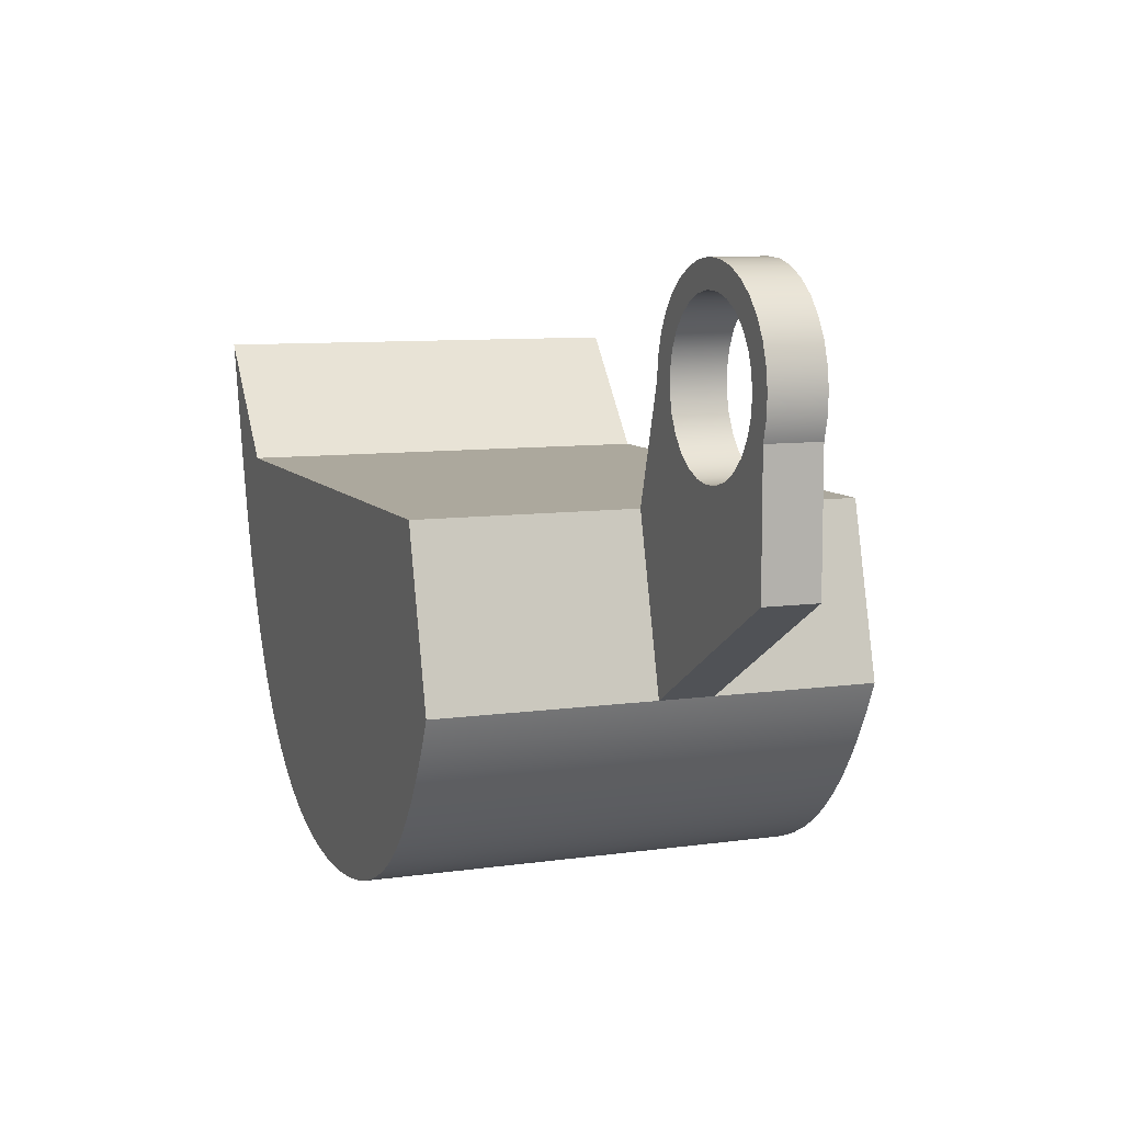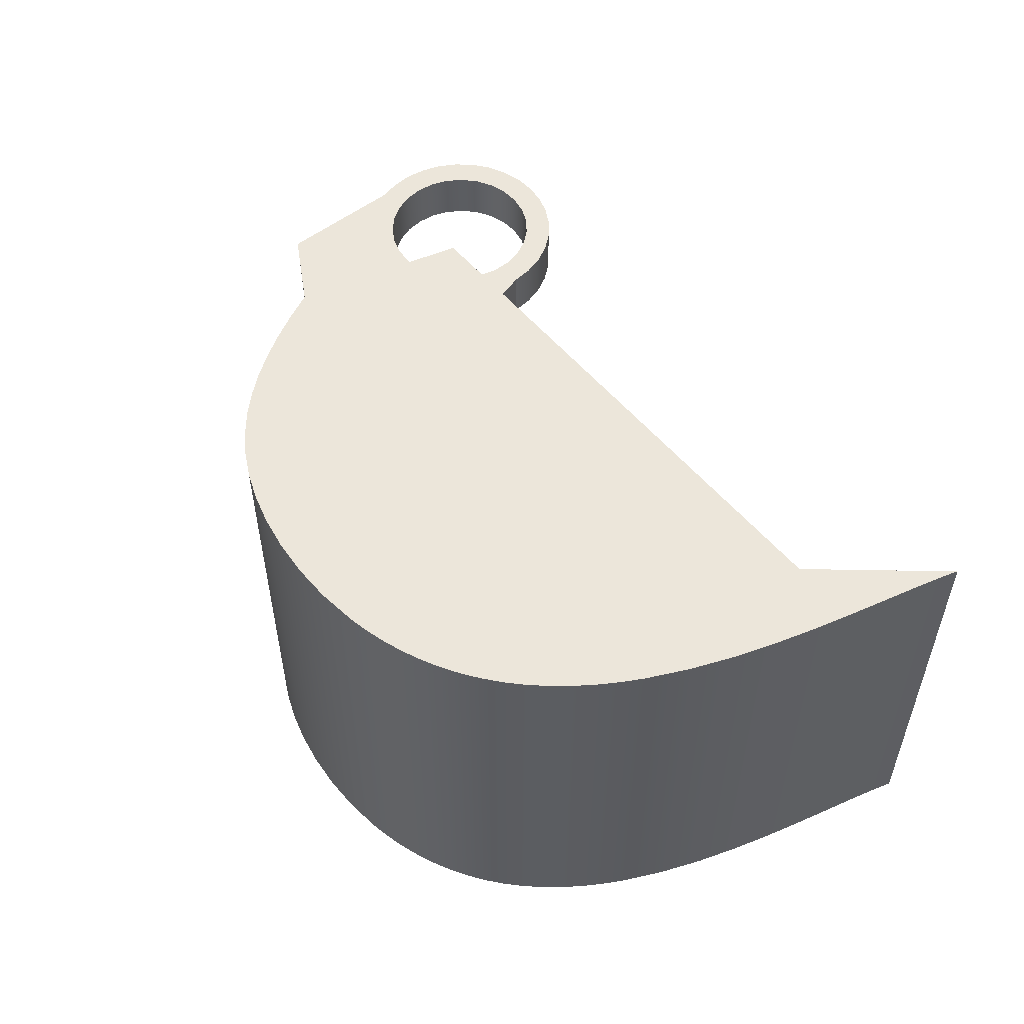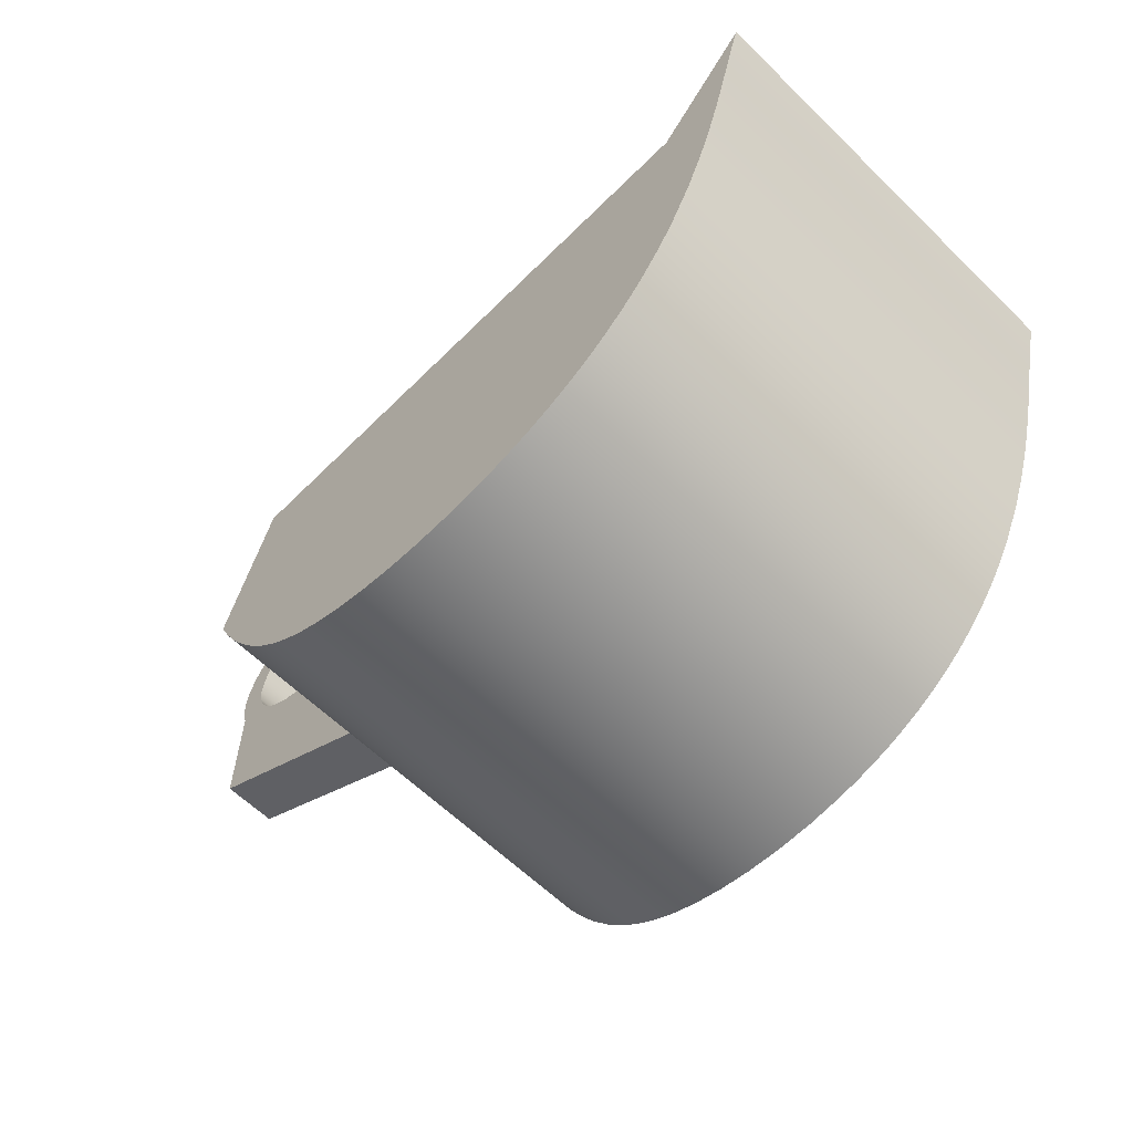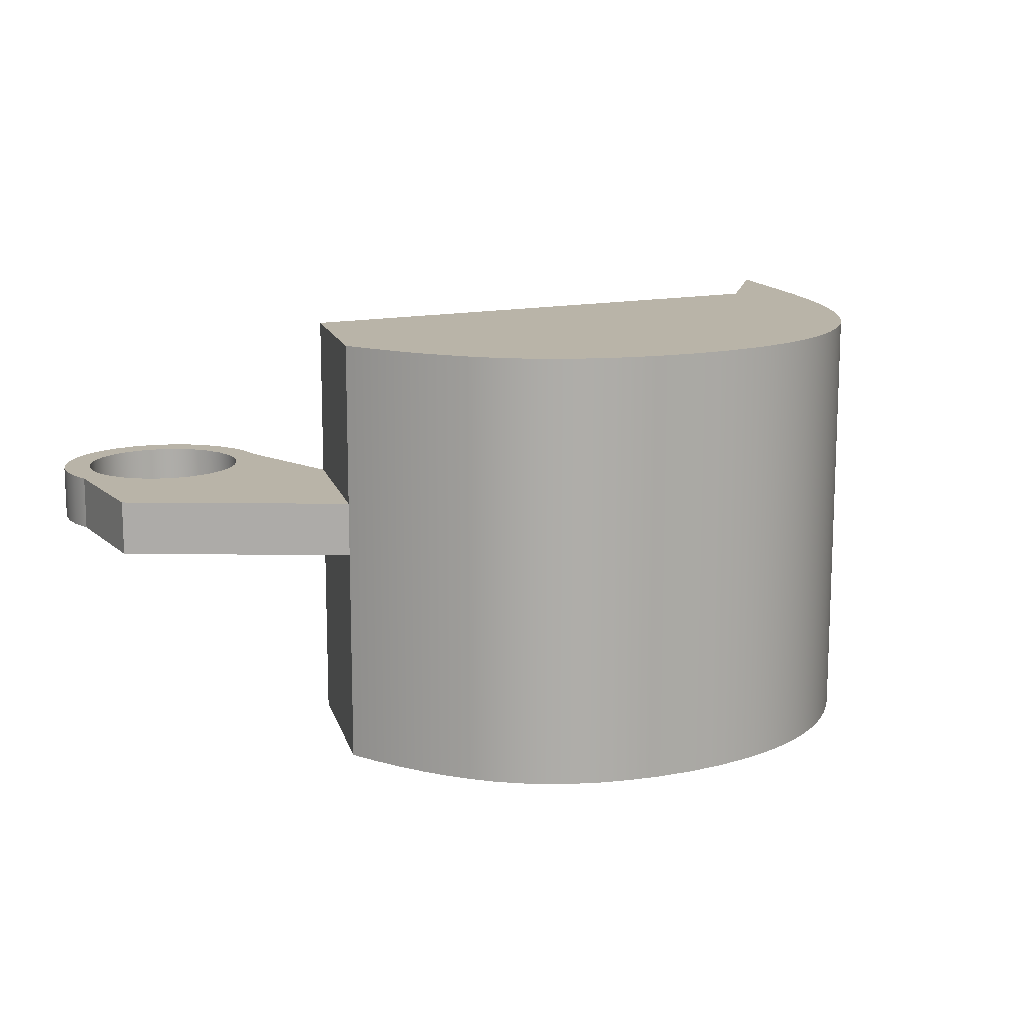
<metadata>
{"format":"obj","ext":"obj","renderer":"f3d","projection":"perspective","resolution":1024,"background":"white","views":[{"elev":8.6,"azim":-111.2,"up":"+Y"},{"elev":54.3,"azim":51.0,"up":"+Z"},{"elev":-61.5,"azim":45.3,"up":"+Y"},{"elev":13.2,"azim":-28.5,"up":"+Z"}]}
</metadata>
<code>
v -62.08 12.38 0
v -61.68 13.92 0
v -61.68 13.92 -2
v -62.08 12.38 -2
v -61.68 13.92 -2
v -56.65 13.92 -2
v -55.74 14.99 -2
v -55.76 14.94 -2
v -55.78 14.87 -2
v -55.8 14.8 -2
v -55.83 14.71 -2
v -55.85 14.61 -2
v -55.88 14.49 -2
v -55.91 14.37 -2
v -55.94 14.23 -2
v -56.02 13.93 -2
v -56.11 13.59 -2
v -56.21 13.23 -2
v -56.34 12.84 -2
v -56.49 12.46 -2
v -56.67 12.08 -2
v -56.77 11.9 -2
v -56.88 11.73 -2
v -57 11.56 -2
v -57.13 11.4 -2
v -57.26 11.26 -2
v -57.4 11.12 -2
v -57.55 11 -2
v -57.71 10.89 -2
v -57.87 10.79 -2
v -58.04 10.7 -2
v -58.22 10.63 -2
v -58.39 10.57 -2
v -58.57 10.52 -2
v -58.75 10.48 -2
v -59.11 10.44 -2
v -59.45 10.44 -2
v -59.78 10.46 -2
v -60.09 10.52 -2
v -60.36 10.59 -2
v -60.61 10.69 -2
v -60.84 10.81 -2
v -61.04 10.94 -2
v -61.22 11.09 -2
v -61.38 11.26 -2
v -61.54 11.44 -2
v -61.69 11.65 -2
v -61.82 11.87 -2
v -61.96 12.12 -2
v -62.08 12.38 -2
v -63.75 15 0.5
v -63.73 14.83 0.5
v -63.67 14.66 0.5
v -63.57 14.52 0.5
v -63.45 14.4 0.5
v -63.3 14.31 0.5
v -63.13 14.26 0.5
v -62.96 14.25 0.5
v -62.78 14.28 0.5
v -62.62 14.35 0.5
v -62.49 14.45 0.5
v -62.37 14.59 0.5
v -62.3 14.74 0.5
v -62.26 14.91 0.5
v -62.26 15.09 0.5
v -62.3 15.26 0.5
v -62.37 15.41 0.5
v -62.49 15.55 0.5
v -62.62 15.65 0.5
v -62.78 15.72 0.5
v -62.96 15.75 0.5
v -63.13 15.74 0.5
v -63.3 15.69 0.5
v -63.45 15.6 0.5
v -63.57 15.48 0.5
v -63.67 15.34 0.5
v -63.73 15.17 0.5
v -63.75 15 0
v -63.73 15.17 0
v -63.67 15.34 0
v -63.57 15.48 0
v -63.45 15.6 0
v -63.3 15.69 0
v -63.13 15.74 0
v -62.96 15.75 0
v -62.78 15.72 0
v -62.62 15.65 0
v -62.49 15.55 0
v -62.37 15.41 0
v -62.3 15.26 0
v -62.26 15.09 0
v -62.26 14.91 0
v -62.3 14.74 0
v -62.37 14.59 0
v -62.49 14.45 0
v -62.62 14.35 0
v -62.78 14.28 0
v -62.96 14.25 0
v -63.13 14.26 0
v -63.3 14.31 0
v -63.45 14.4 0
v -63.57 14.52 0
v -63.67 14.66 0
v -63.73 14.83 0
v -63.75 15 0.5
v -63.75 15 0
v -61.68 13.92 0
v -62 15 0
v -62 15 0.5
v -61.68 13.92 0.5
v -63.94 13.45 0
v -62.08 12.38 0
v -62.08 12.38 0.5
v -63.94 13.45 0.5
v -63.94 14.66 0
v -63.94 13.45 0
v -63.94 13.45 0.5
v -63.94 14.66 0.5
v -62 15 0
v -62.02 15.19 0
v -62.07 15.38 0
v -62.16 15.55 0
v -62.29 15.7 0
v -62.43 15.82 0
v -62.6 15.92 0
v -62.79 15.98 0
v -62.98 16 0
v -63.17 15.98 0
v -63.36 15.93 0
v -63.53 15.85 0
v -63.69 15.73 0
v -63.81 15.58 0
v -63.91 15.41 0
v -63.97 15.23 0
v -64 15.04 0
v -63.99 14.85 0
v -63.94 14.66 0
v -63.94 14.66 0.5
v -63.99 14.85 0.5
v -64 15.04 0.5
v -63.97 15.23 0.5
v -63.91 15.41 0.5
v -63.81 15.58 0.5
v -63.69 15.73 0.5
v -63.53 15.85 0.5
v -63.36 15.93 0.5
v -63.17 15.98 0.5
v -62.98 16 0.5
v -62.79 15.98 0.5
v -62.6 15.92 0.5
v -62.43 15.82 0.5
v -62.29 15.7 0.5
v -62.16 15.55 0.5
v -62.07 15.38 0.5
v -62.02 15.19 0.5
v -62 15 0.5
v -63.75 15 0.5
v -63.73 15.17 0.5
v -63.67 15.34 0.5
v -63.57 15.48 0.5
v -63.45 15.6 0.5
v -63.3 15.69 0.5
v -63.13 15.74 0.5
v -62.96 15.75 0.5
v -62.78 15.72 0.5
v -62.62 15.65 0.5
v -62.49 15.55 0.5
v -62.37 15.41 0.5
v -62.3 15.26 0.5
v -62.26 15.09 0.5
v -62.26 14.91 0.5
v -62.3 14.74 0.5
v -62.37 14.59 0.5
v -62.49 14.45 0.5
v -62.62 14.35 0.5
v -62.78 14.28 0.5
v -62.96 14.25 0.5
v -63.13 14.26 0.5
v -63.3 14.31 0.5
v -63.45 14.4 0.5
v -63.57 14.52 0.5
v -63.67 14.66 0.5
v -63.73 14.83 0.5
v -62 15 0.5
v -62.02 15.19 0.5
v -62.07 15.38 0.5
v -62.16 15.55 0.5
v -62.29 15.7 0.5
v -62.43 15.82 0.5
v -62.6 15.92 0.5
v -62.79 15.98 0.5
v -62.98 16 0.5
v -63.17 15.98 0.5
v -63.36 15.93 0.5
v -63.53 15.85 0.5
v -63.69 15.73 0.5
v -63.81 15.58 0.5
v -63.91 15.41 0.5
v -63.97 15.23 0.5
v -64 15.04 0.5
v -63.99 14.85 0.5
v -63.94 14.66 0.5
v -63.94 13.45 0.5
v -62.08 12.38 0.5
v -61.68 13.92 0.5
v -61.68 13.92 0.5
v -62.08 12.38 0.5
v -62.08 12.38 2
v -61.68 13.92 2
v -56.65 13.92 -2
v -56.65 13.92 2
v -55.74 14.99 2
v -55.74 14.99 -2
v -55.74 14.99 -2
v -55.74 14.99 2
v -55.76 14.94 2
v -55.78 14.87 2
v -55.8 14.8 2
v -55.83 14.71 2
v -55.85 14.61 2
v -55.88 14.49 2
v -55.91 14.37 2
v -55.94 14.23 2
v -56.02 13.93 2
v -56.11 13.59 2
v -56.21 13.23 2
v -56.34 12.84 2
v -56.49 12.46 2
v -56.67 12.08 2
v -56.77 11.9 2
v -56.88 11.73 2
v -57 11.56 2
v -57.13 11.4 2
v -57.26 11.26 2
v -57.4 11.12 2
v -57.55 11 2
v -57.71 10.89 2
v -57.87 10.79 2
v -58.04 10.7 2
v -58.22 10.63 2
v -58.39 10.57 2
v -58.57 10.52 2
v -58.75 10.48 2
v -59.11 10.44 2
v -59.45 10.44 2
v -59.78 10.46 2
v -60.09 10.52 2
v -60.36 10.59 2
v -60.61 10.69 2
v -60.84 10.81 2
v -61.04 10.94 2
v -61.22 11.09 2
v -61.38 11.26 2
v -61.54 11.44 2
v -61.69 11.65 2
v -61.82 11.87 2
v -61.96 12.12 2
v -62.08 12.38 2
v -62.08 12.38 0.5
v -62.08 12.38 0
v -62.08 12.38 -2
v -61.96 12.12 -2
v -61.82 11.87 -2
v -61.69 11.65 -2
v -61.54 11.44 -2
v -61.38 11.26 -2
v -61.22 11.09 -2
v -61.04 10.94 -2
v -60.84 10.81 -2
v -60.61 10.69 -2
v -60.36 10.59 -2
v -60.09 10.52 -2
v -59.78 10.46 -2
v -59.45 10.44 -2
v -59.11 10.44 -2
v -58.75 10.48 -2
v -58.57 10.52 -2
v -58.39 10.57 -2
v -58.22 10.63 -2
v -58.04 10.7 -2
v -57.87 10.79 -2
v -57.71 10.89 -2
v -57.55 11 -2
v -57.4 11.12 -2
v -57.26 11.26 -2
v -57.13 11.4 -2
v -57 11.56 -2
v -56.88 11.73 -2
v -56.77 11.9 -2
v -56.67 12.08 -2
v -56.49 12.46 -2
v -56.34 12.84 -2
v -56.21 13.23 -2
v -56.11 13.59 -2
v -56.02 13.93 -2
v -55.94 14.23 -2
v -55.91 14.37 -2
v -55.88 14.49 -2
v -55.85 14.61 -2
v -55.83 14.71 -2
v -55.8 14.8 -2
v -55.78 14.87 -2
v -55.76 14.94 -2
v -61.68 13.92 0
v -61.68 13.92 0.5
v -61.68 13.92 2
v -56.65 13.92 2
v -56.65 13.92 -2
v -61.68 13.92 -2
v -56.65 13.92 2
v -61.68 13.92 2
v -62.08 12.38 2
v -61.96 12.12 2
v -61.82 11.87 2
v -61.69 11.65 2
v -61.54 11.44 2
v -61.38 11.26 2
v -61.22 11.09 2
v -61.04 10.94 2
v -60.84 10.81 2
v -60.61 10.69 2
v -60.36 10.59 2
v -60.09 10.52 2
v -59.78 10.46 2
v -59.45 10.44 2
v -59.11 10.44 2
v -58.75 10.48 2
v -58.57 10.52 2
v -58.39 10.57 2
v -58.22 10.63 2
v -58.04 10.7 2
v -57.87 10.79 2
v -57.71 10.89 2
v -57.55 11 2
v -57.4 11.12 2
v -57.26 11.26 2
v -57.13 11.4 2
v -57 11.56 2
v -56.88 11.73 2
v -56.77 11.9 2
v -56.67 12.08 2
v -56.49 12.46 2
v -56.34 12.84 2
v -56.21 13.23 2
v -56.11 13.59 2
v -56.02 13.93 2
v -55.94 14.23 2
v -55.91 14.37 2
v -55.88 14.49 2
v -55.85 14.61 2
v -55.83 14.71 2
v -55.8 14.8 2
v -55.78 14.87 2
v -55.76 14.94 2
v -55.74 14.99 2
v -61.68 13.92 0
v -62.08 12.38 0
v -63.94 13.45 0
v -63.94 14.66 0
v -63.99 14.85 0
v -64 15.04 0
v -63.97 15.23 0
v -63.91 15.41 0
v -63.81 15.58 0
v -63.69 15.73 0
v -63.53 15.85 0
v -63.36 15.93 0
v -63.17 15.98 0
v -62.98 16 0
v -62.79 15.98 0
v -62.6 15.92 0
v -62.43 15.82 0
v -62.29 15.7 0
v -62.16 15.55 0
v -62.07 15.38 0
v -62.02 15.19 0
v -62 15 0
v -63.75 15 0
v -63.73 14.83 0
v -63.67 14.66 0
v -63.57 14.52 0
v -63.45 14.4 0
v -63.3 14.31 0
v -63.13 14.26 0
v -62.96 14.25 0
v -62.78 14.28 0
v -62.62 14.35 0
v -62.49 14.45 0
v -62.37 14.59 0
v -62.3 14.74 0
v -62.26 14.91 0
v -62.26 15.09 0
v -62.3 15.26 0
v -62.37 15.41 0
v -62.49 15.55 0
v -62.62 15.65 0
v -62.78 15.72 0
v -62.96 15.75 0
v -63.13 15.74 0
v -63.3 15.69 0
v -63.45 15.6 0
v -63.57 15.48 0
v -63.67 15.34 0
v -63.73 15.17 0
g 49fc4052-e2aa-11ea-bcff-54bf646e7e1f
f 1 2 4
f 4 2 3
g 49ff7540-e2aa-11ea-bb28-54bf646e7e1f
f 6 20 5
f 5 20 21
f 5 21 49
f 49 21 22
f 49 22 48
f 48 22 23
f 48 23 47
f 47 23 24
f 47 24 25
f 7 8 6
f 6 8 9
f 6 9 10
f 10 11 6
f 6 11 12
f 6 12 13
f 13 14 6
f 6 14 15
f 6 15 16
f 16 17 6
f 6 17 18
f 6 18 19
f 19 20 6
f 47 25 46
f 46 25 26
f 46 26 27
f 46 27 45
f 45 27 28
f 45 28 29
f 45 29 44
f 44 29 30
f 44 30 31
f 31 32 44
f 44 32 33
f 44 33 43
f 43 33 42
f 42 33 41
f 41 33 40
f 40 33 39
f 39 33 34
f 39 34 35
f 36 37 35
f 35 37 38
f 35 38 39
f 49 50 5
g 49865bca-e2aa-11ea-8b28-54bf646e7e1f
f 52 104 51
f 51 104 106
f 105 78 77
f 77 78 79
f 77 79 76
f 76 79 80
f 76 80 75
f 75 80 81
f 75 81 74
f 74 81 82
f 74 82 73
f 73 82 83
f 73 83 72
f 72 83 84
f 72 84 71
f 71 84 85
f 71 85 70
f 70 85 86
f 70 86 69
f 69 86 87
f 69 87 68
f 68 87 88
f 68 88 67
f 67 88 89
f 67 89 66
f 66 89 90
f 66 90 65
f 65 90 91
f 65 91 64
f 64 91 92
f 64 92 63
f 63 92 93
f 63 93 62
f 62 93 94
f 62 94 61
f 61 94 95
f 61 95 60
f 60 95 96
f 60 96 59
f 59 96 97
f 59 97 58
f 58 97 98
f 58 98 57
f 57 98 99
f 57 99 56
f 56 99 100
f 56 100 55
f 55 100 101
f 55 101 54
f 54 101 102
f 54 102 53
f 53 102 103
f 53 103 52
f 52 103 104
g 4989b7de-e2aa-11ea-af76-54bf646e7e1f
f 107 108 110
f 110 108 109
g 498d3b28-e2aa-11ea-9da7-54bf646e7e1f
f 111 112 114
f 114 112 113
g 498ffaf6-e2aa-11ea-9f35-54bf646e7e1f
f 115 116 118
f 118 116 117
g 49926c64-e2aa-11ea-8a1a-54bf646e7e1f
f 156 119 155
f 155 119 120
f 155 120 121
f 155 121 154
f 154 121 122
f 154 122 153
f 153 122 123
f 153 123 152
f 152 123 124
f 152 124 151
f 151 124 125
f 151 125 150
f 150 125 126
f 150 126 149
f 149 126 127
f 149 127 148
f 148 127 128
f 148 128 147
f 147 128 129
f 147 129 146
f 146 129 130
f 146 130 145
f 145 130 131
f 145 131 144
f 144 131 132
f 144 132 143
f 143 132 133
f 143 133 142
f 142 133 134
f 142 134 141
f 141 134 135
f 141 135 140
f 140 135 136
f 140 136 139
f 139 136 138
f 138 136 137
g 4994b6ae-e2aa-11ea-9940-54bf646e7e1f
f 158 199 157
f 157 199 200
f 157 200 201
f 199 158 198
f 198 158 159
f 198 159 197
f 197 159 160
f 197 160 196
f 196 160 195
f 195 160 161
f 195 161 194
f 194 161 162
f 194 162 193
f 193 162 163
f 193 163 192
f 192 163 164
f 192 164 191
f 191 164 165
f 191 165 190
f 190 165 166
f 190 166 189
f 189 166 167
f 189 167 188
f 188 167 168
f 188 168 187
f 187 168 169
f 187 169 186
f 186 169 170
f 186 170 185
f 185 170 184
f 184 170 171
f 184 171 172
f 184 172 205
f 205 172 173
f 205 173 174
f 174 175 205
f 205 175 204
f 204 175 176
f 204 176 177
f 204 177 203
f 203 177 178
f 203 178 179
f 179 180 203
f 203 180 181
f 203 181 202
f 202 181 182
f 202 182 183
f 202 183 201
f 201 183 157
g 4922554c-e2aa-11ea-8cd6-54bf646e7e1f
f 206 207 209
f 209 207 208
g 491c87b0-e2aa-11ea-9263-54bf646e7e1f
f 211 212 210
f 210 212 213
g 491f958c-e2aa-11ea-87cd-54bf646e7e1f
f 215 216 214
f 214 216 303
f 303 216 217
f 303 217 302
f 302 217 218
f 302 218 301
f 301 218 219
f 301 219 300
f 300 219 220
f 300 220 299
f 299 220 221
f 299 221 298
f 298 221 222
f 298 222 297
f 297 222 223
f 297 223 296
f 296 223 224
f 296 224 295
f 295 224 225
f 295 225 294
f 294 225 226
f 294 226 293
f 293 226 227
f 293 227 292
f 292 227 228
f 292 228 291
f 291 228 229
f 291 229 290
f 290 229 230
f 290 230 289
f 289 230 231
f 289 231 288
f 288 231 232
f 288 232 287
f 287 232 233
f 287 233 286
f 286 233 234
f 286 234 285
f 285 234 235
f 285 235 284
f 284 235 236
f 284 236 283
f 283 236 237
f 283 237 282
f 282 237 238
f 282 238 281
f 281 238 239
f 281 239 280
f 280 239 240
f 280 240 279
f 279 240 241
f 279 241 278
f 278 241 242
f 278 242 277
f 277 242 243
f 277 243 276
f 276 243 244
f 276 244 275
f 275 244 245
f 275 245 274
f 274 245 246
f 274 246 273
f 273 246 247
f 273 247 272
f 272 247 248
f 272 248 271
f 271 248 249
f 271 249 270
f 270 249 250
f 270 250 269
f 269 250 251
f 269 251 268
f 268 251 252
f 268 252 267
f 267 252 253
f 267 253 266
f 266 253 254
f 266 254 265
f 265 254 255
f 265 255 264
f 264 255 256
f 264 256 263
f 263 256 257
f 263 257 262
f 262 257 260
f 262 260 261
f 258 259 257
f 257 259 260
g 492c1b76-e2aa-11ea-91e6-54bf646e7e1f
f 305 307 304
f 304 307 308
f 304 308 309
f 305 306 307
g 492f5086-e2aa-11ea-9803-54bf646e7e1f
f 311 342 310
f 310 342 343
f 310 343 344
f 312 313 311
f 311 313 341
f 311 341 342
f 341 313 340
f 340 313 314
f 340 314 339
f 339 314 315
f 339 315 338
f 338 315 337
f 337 315 316
f 337 316 336
f 336 316 335
f 335 316 317
f 335 317 334
f 334 317 333
f 333 317 318
f 333 318 332
f 332 318 331
f 331 318 330
f 330 318 329
f 329 318 319
f 329 319 320
f 320 321 329
f 329 321 322
f 329 322 323
f 324 327 323
f 323 327 328
f 323 328 329
f 324 325 327
f 327 325 326
f 344 345 310
f 310 345 346
f 310 346 347
f 347 348 310
f 310 348 349
f 310 349 350
f 350 351 310
f 310 351 352
f 310 352 353
f 353 354 310
f 310 354 355
g 4932ac70-e2aa-11ea-b84a-54bf646e7e1f
f 357 387 356
f 356 387 388
f 356 388 389
f 358 385 357
f 357 385 386
f 357 386 387
f 359 381 358
f 358 381 382
f 358 382 383
f 360 379 359
f 359 379 380
f 359 380 381
f 379 360 378
f 378 360 361
f 378 361 362
f 378 362 404
f 404 362 363
f 404 363 403
f 403 363 364
f 403 364 402
f 402 364 365
f 402 365 366
f 402 366 401
f 401 366 367
f 401 367 400
f 400 367 368
f 400 368 399
f 399 368 369
f 399 369 398
f 398 369 370
f 398 370 397
f 397 370 371
f 397 371 396
f 396 371 372
f 396 372 395
f 395 372 373
f 395 373 394
f 394 373 374
f 394 374 393
f 393 374 375
f 393 375 392
f 392 375 376
f 392 376 377
f 356 390 377
f 377 390 391
f 377 391 392
f 383 384 358
f 358 384 385
f 389 390 356

</code>
